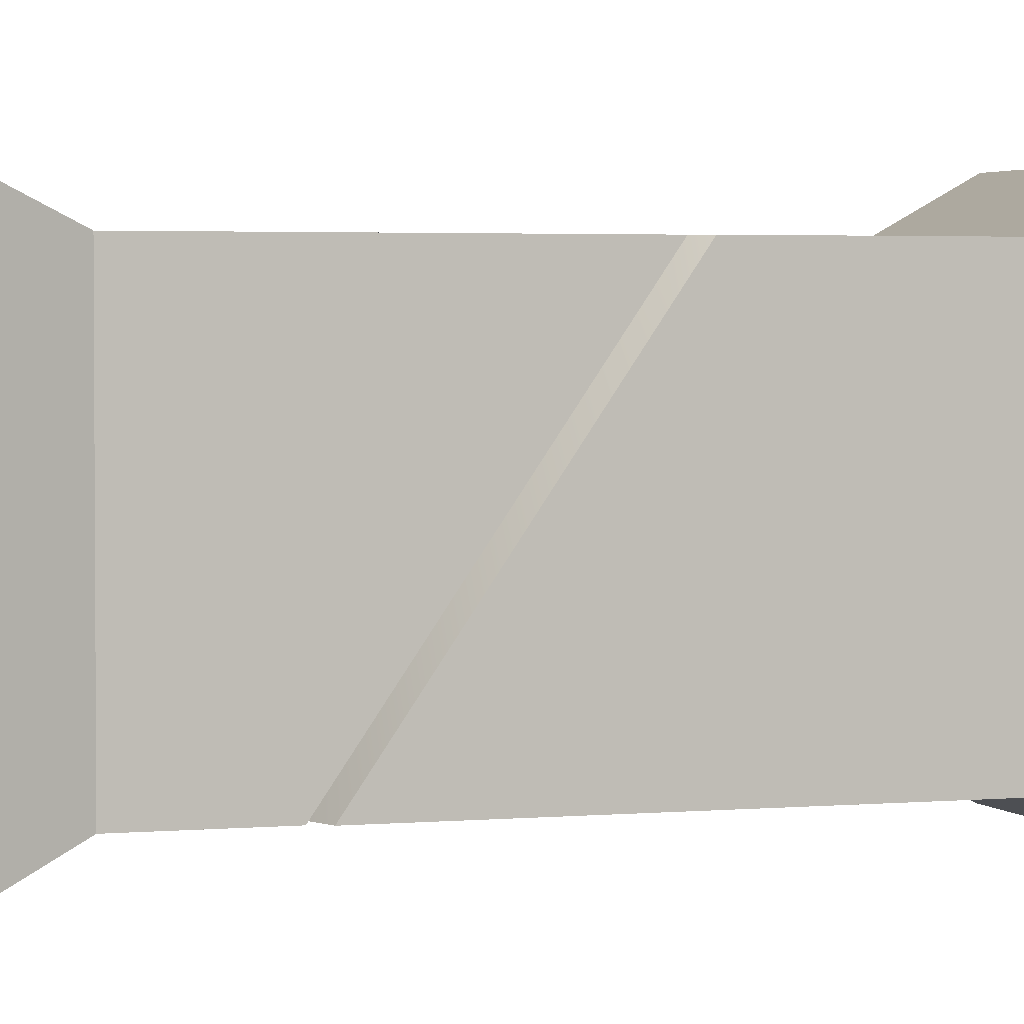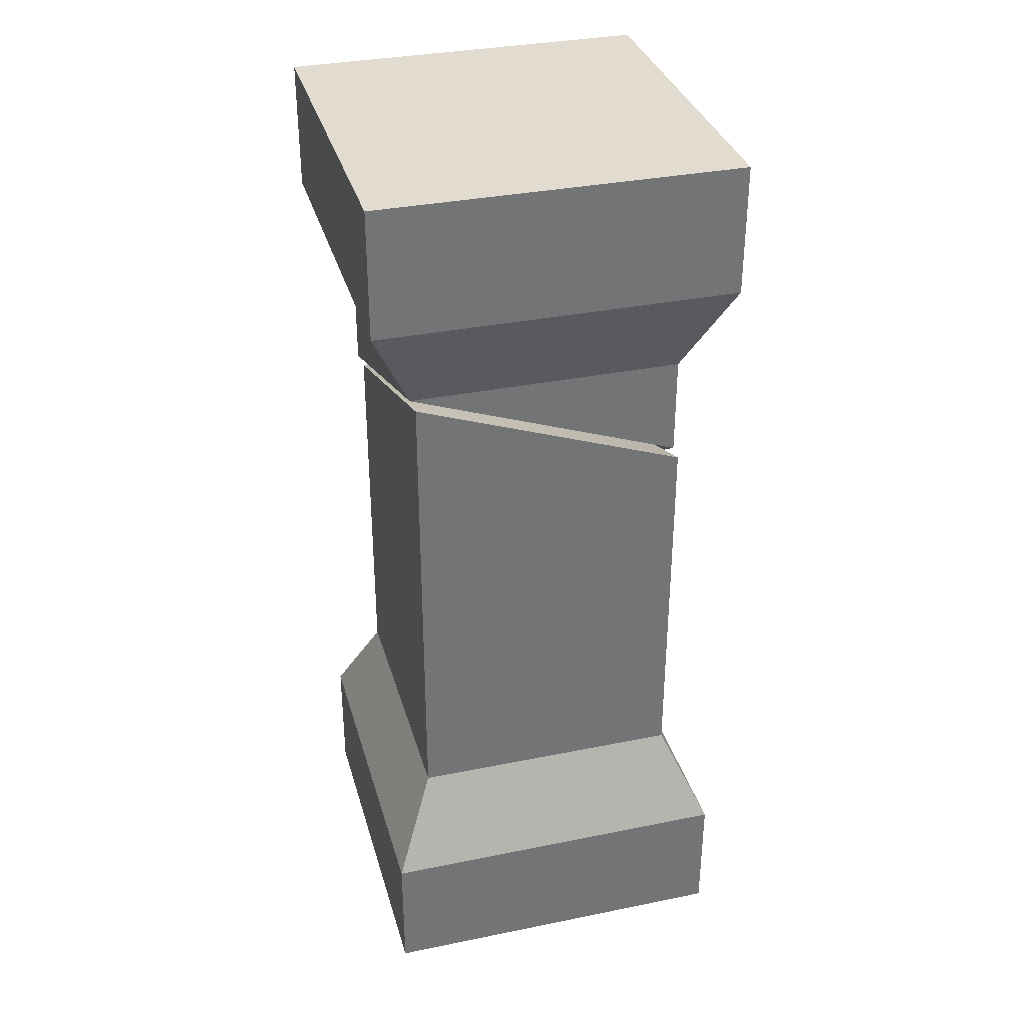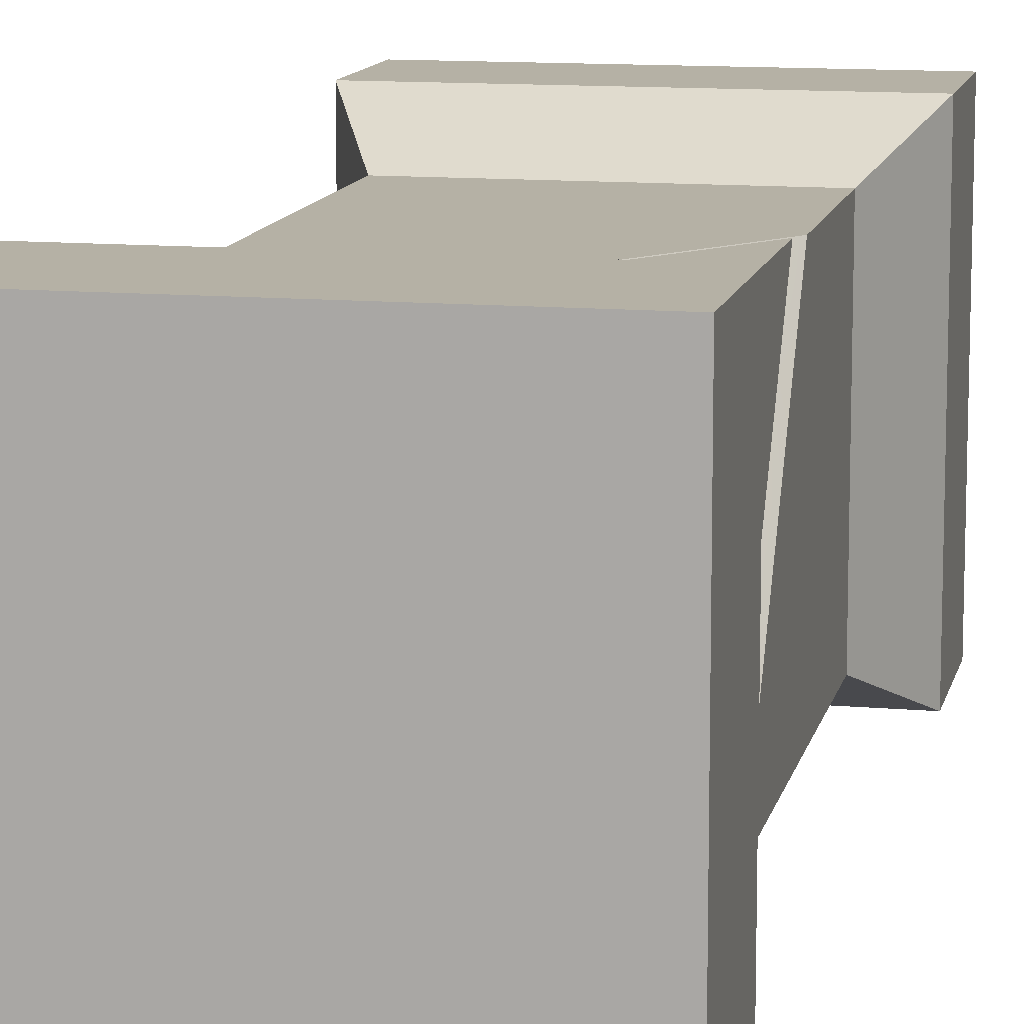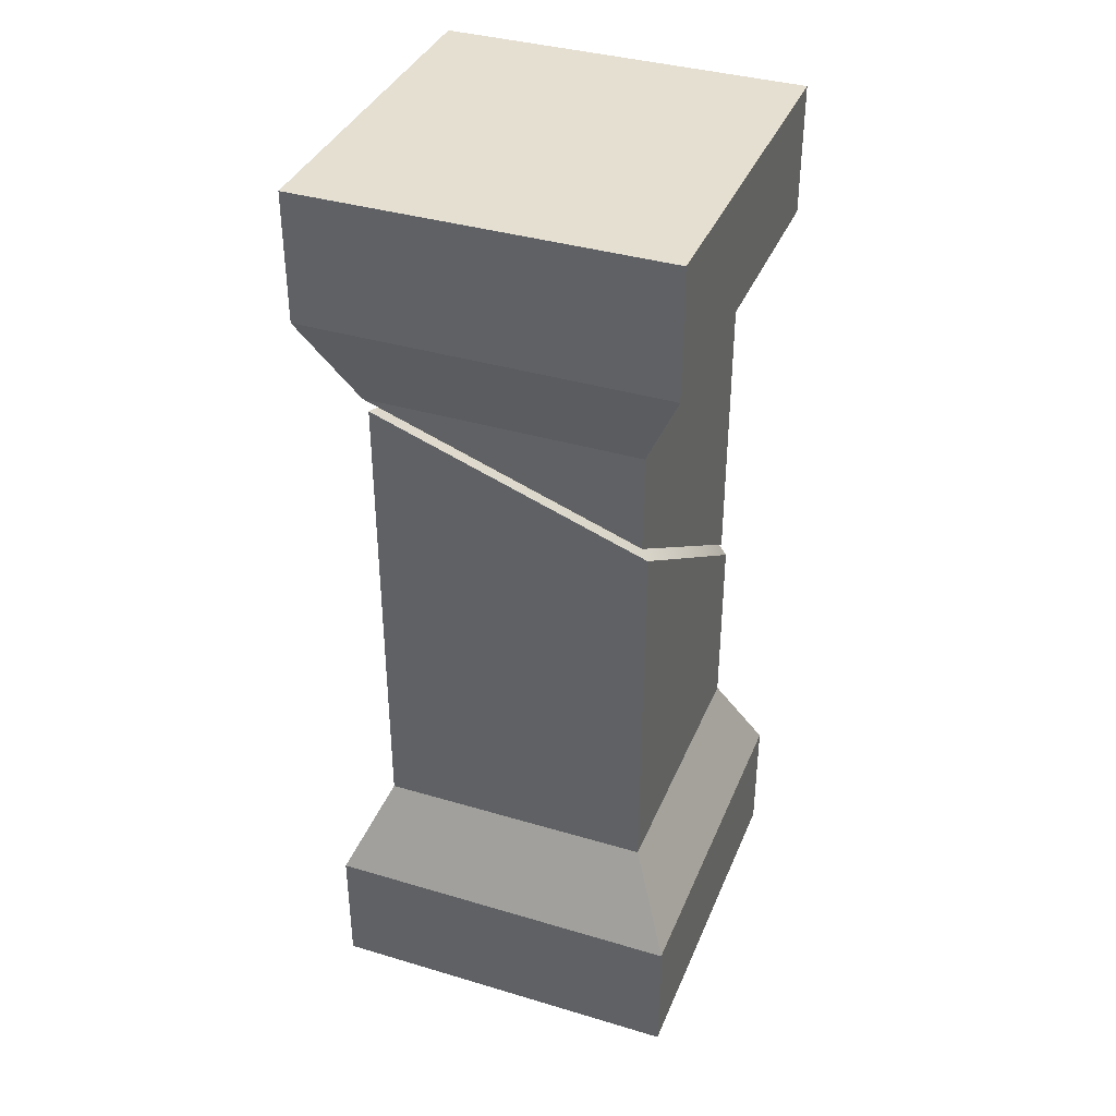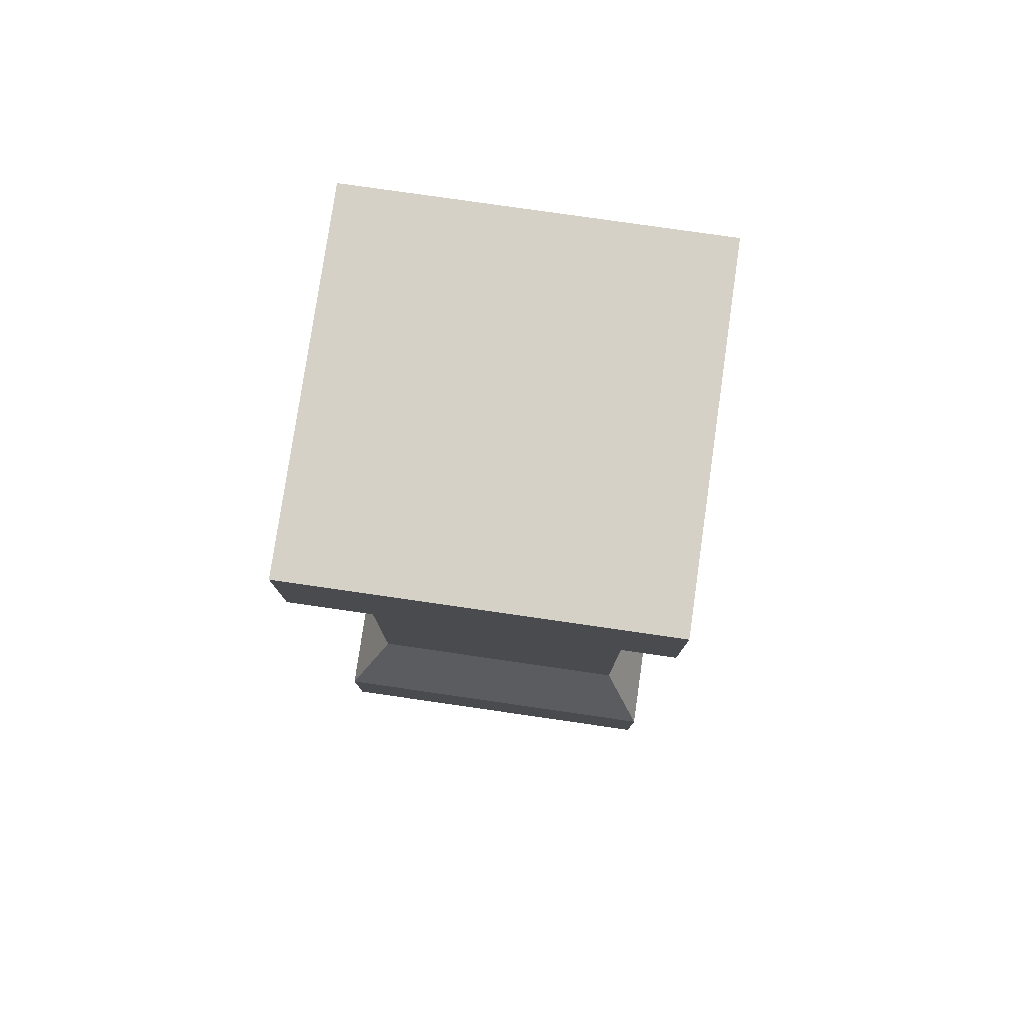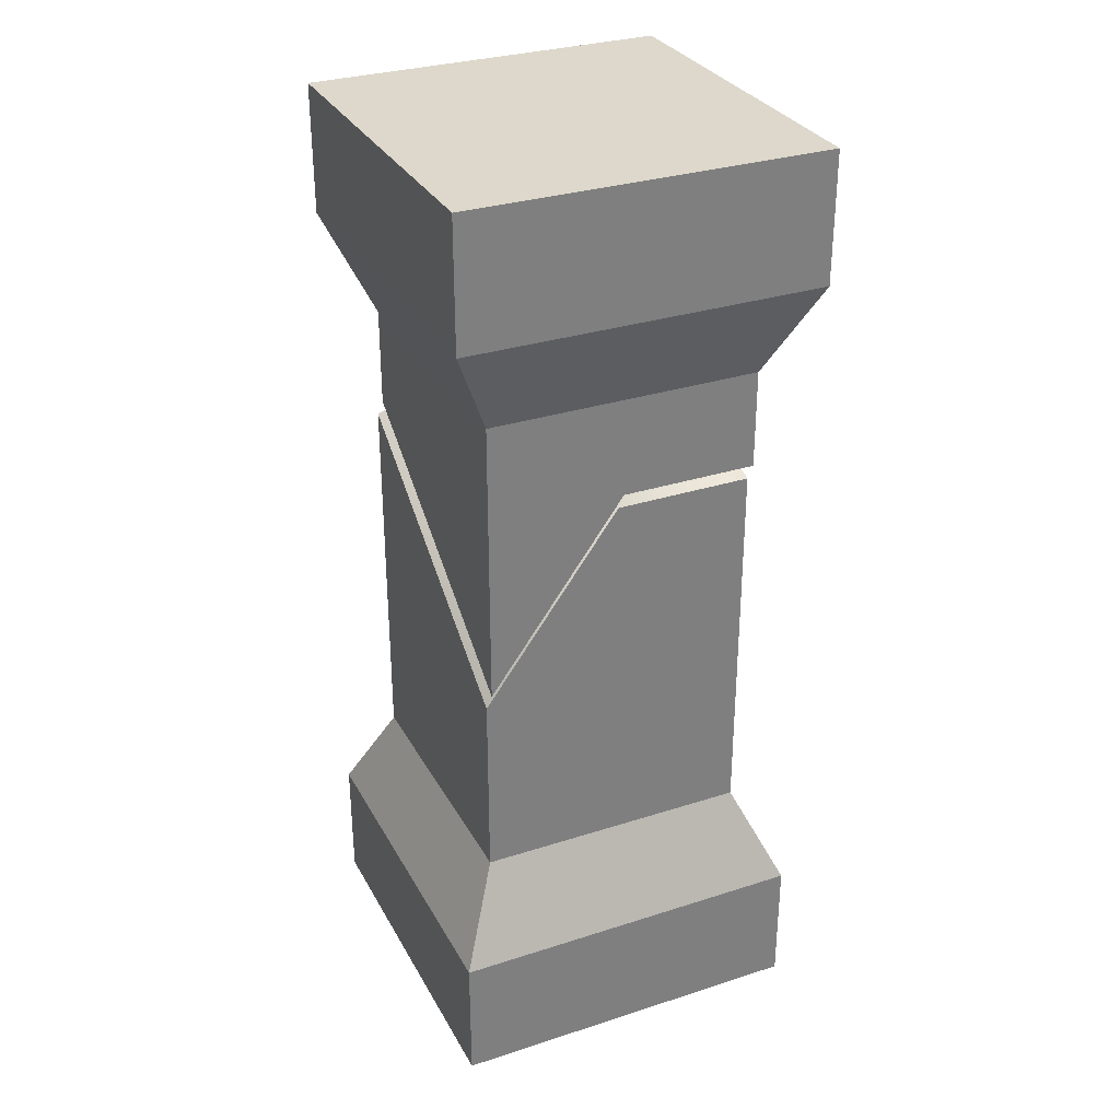
<metadata>
{"format":"obj","ext":"obj","renderer":"f3d","projection":"perspective","resolution":1024,"background":"white","views":[{"elev":2.7,"azim":-108.4,"up":"+Z"},{"elev":34.2,"azim":164.7,"up":"+Y"},{"elev":11.8,"azim":-168.0,"up":"+Z"},{"elev":37.5,"azim":-159.1,"up":"+Y"},{"elev":78.7,"azim":-171.8,"up":"+Y"},{"elev":31.2,"azim":-24.6,"up":"+Y"}]}
</metadata>
<code>
g default
v -22.33 13.31 2.56
v -22.33 13.31 -2.56
v -27.45 13.31 -2.56
v -27.45 13.31 2.56
v -27.45 11.48 2.56
v -22.33 11.48 2.56
v -27.45 11.48 -2.56
v -22.33 11.48 -2.56
v -26.84 10.13 1.949
v -22.94 10.13 1.949
v -26.84 10.13 -1.949
v -26.84 8.72 1.949
v -22.94 10.13 -1.949
v -26.84 8.72 -1.949
v -22.94 8.72 1.949
v -26.84 6.04 1.949
v -24.89 8.72 1.949
g top_pillarq
f 1 2 3 4
f 1 4 5 6
f 4 3 7 5
f 3 2 8 7
f 2 1 6 8
f 5 9 10 6
f 7 11 9 5
f 8 13 11 7
f 6 10 13 8
f 12 9 11 14
f 15 10 9 12 17
f 14 16 12
f 12 16 17
f 14 11 13
f 13 10 15
f 13 17 14
f 13 15 17
f 17 16 14
g default
v -22.41 -0 -2.56
v -27.53 -0 -2.56
v -27.53 1.827 -2.56
v -22.41 1.827 -2.56
v -27.53 -0 2.56
v -27.53 1.827 2.56
v -22.41 -0 2.56
v -22.41 1.827 2.56
v -26.92 3.182 -1.949
v -23.02 3.182 -1.949
v -26.92 3.182 1.949
v -23.02 3.182 1.949
v -23.02 9.947 -1.949
v -26.92 8.542 -1.949
v -23.02 8.542 -1.949
v -23.02 8.542 1.949
v -26.92 5.862 1.949
v -24.97 8.542 1.949
g bottom_pillar
f 18 19 20 21
f 19 22 23 20
f 22 24 25 23
f 24 18 21 25
f 20 26 27 21
f 23 28 26 20
f 25 29 28 23
f 21 27 29 25
f 31 30 32
f 32 30 33
f 32 27 26 31
f 33 29 27 32
f 22 19 18 24
f 31 26 28 34
f 34 28 29 33 35
f 31 35 30
f 35 33 30
f 31 34 35

</code>
